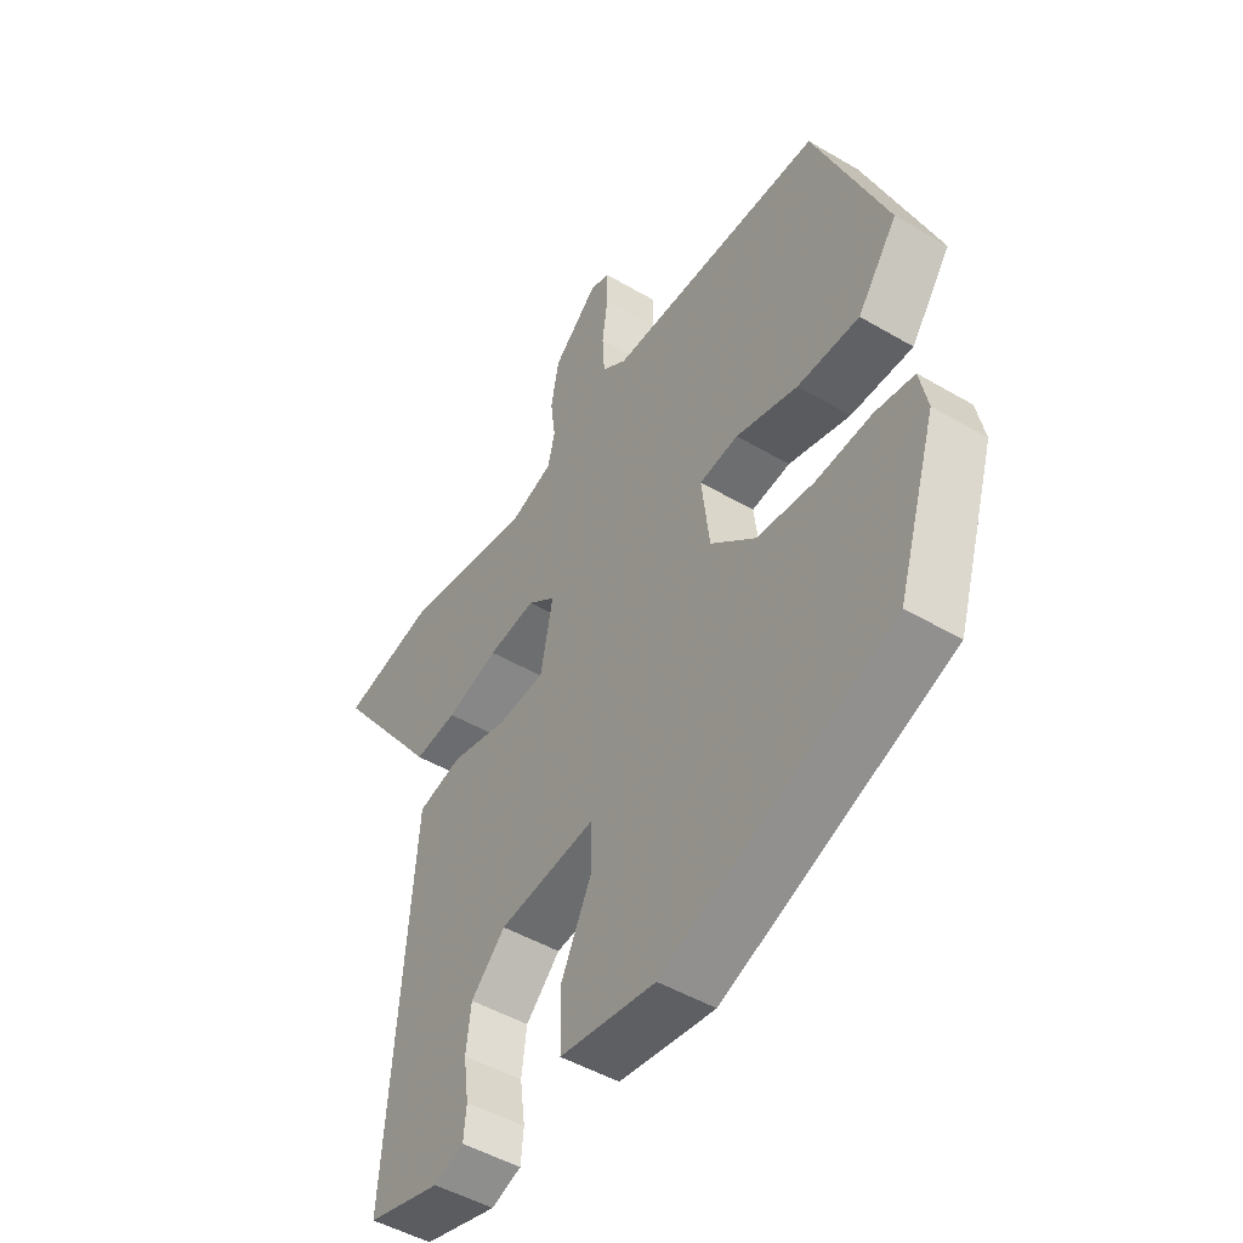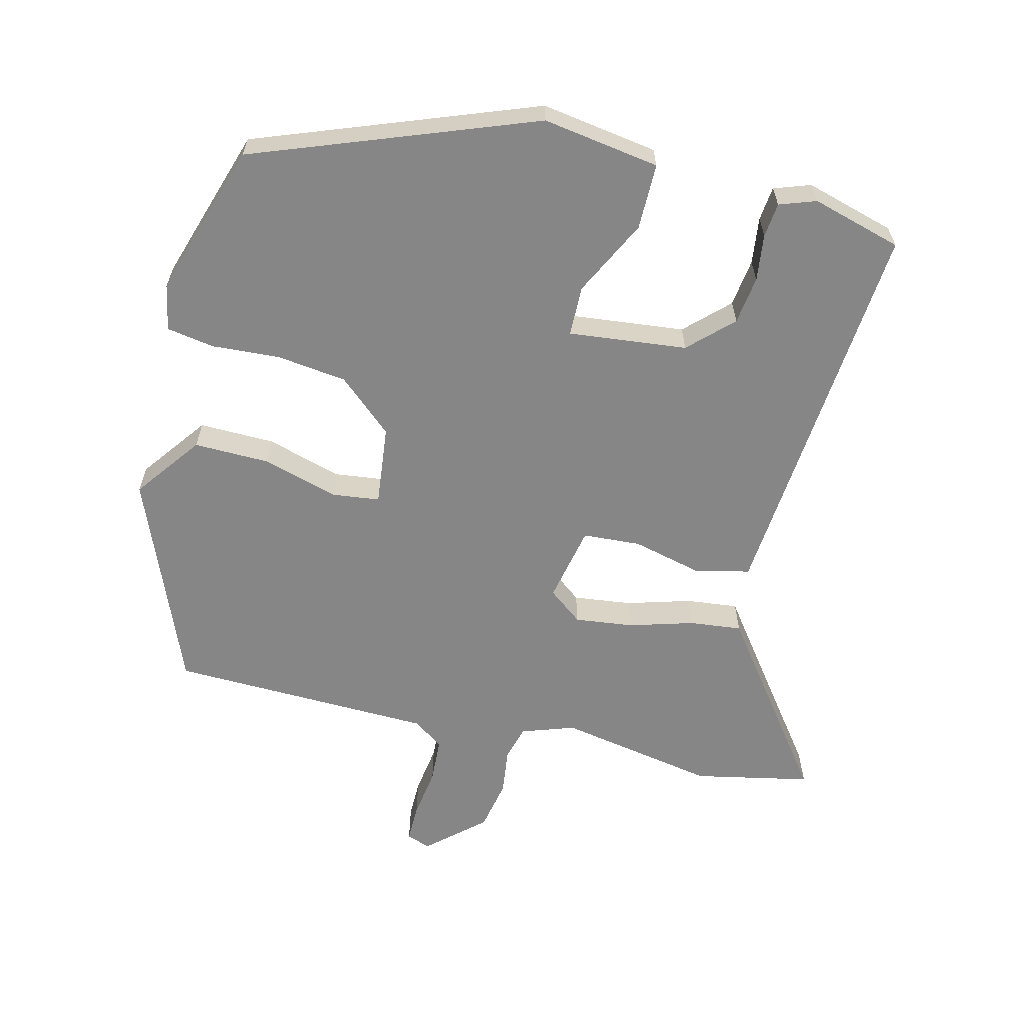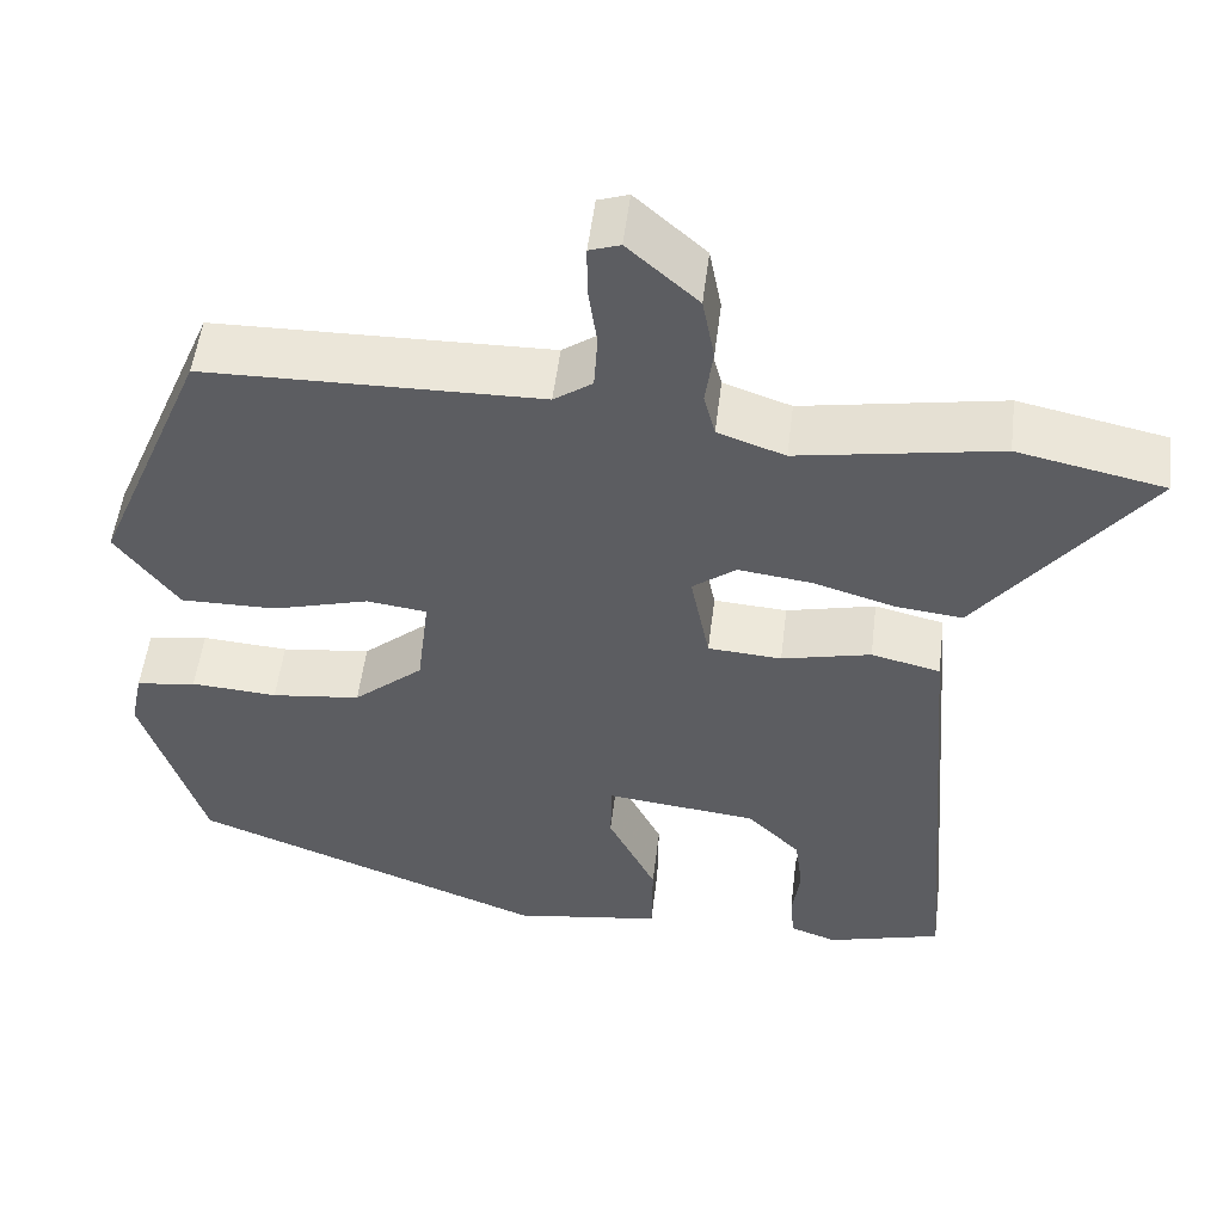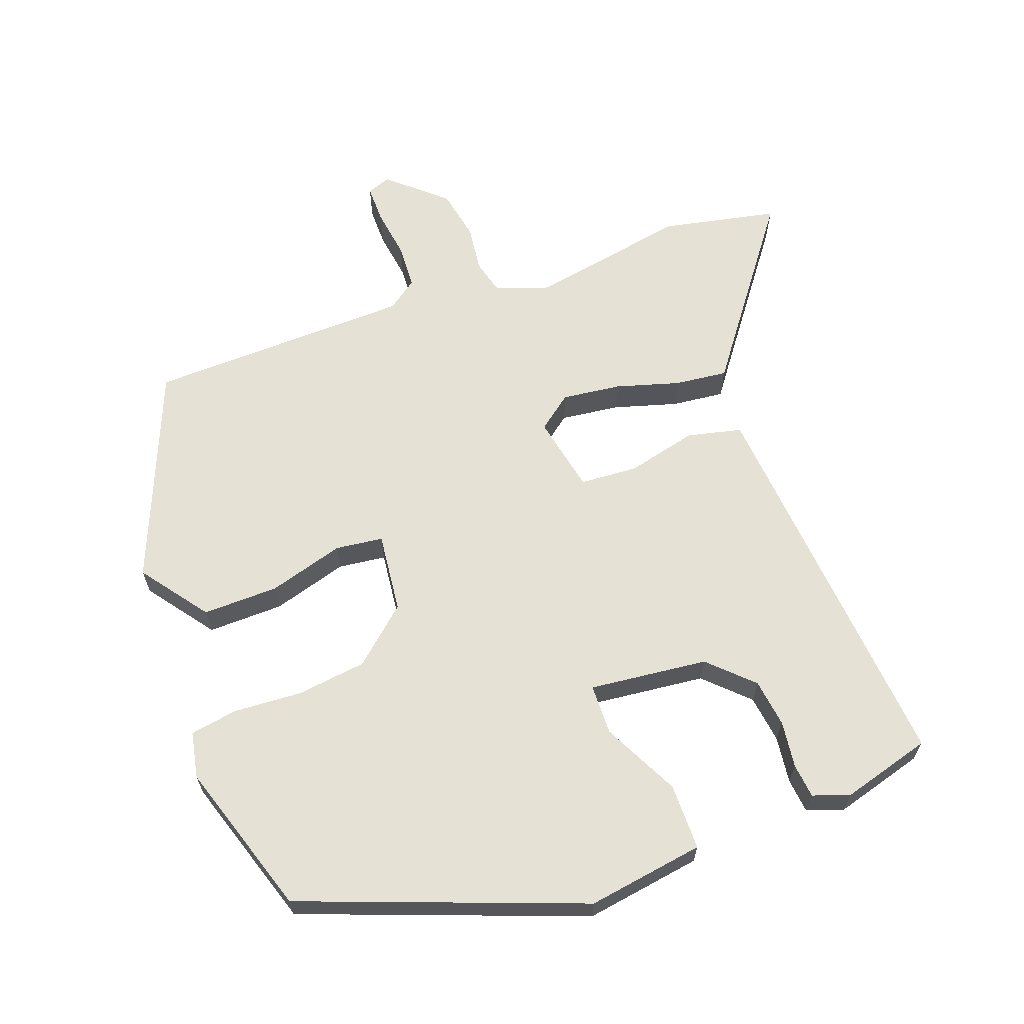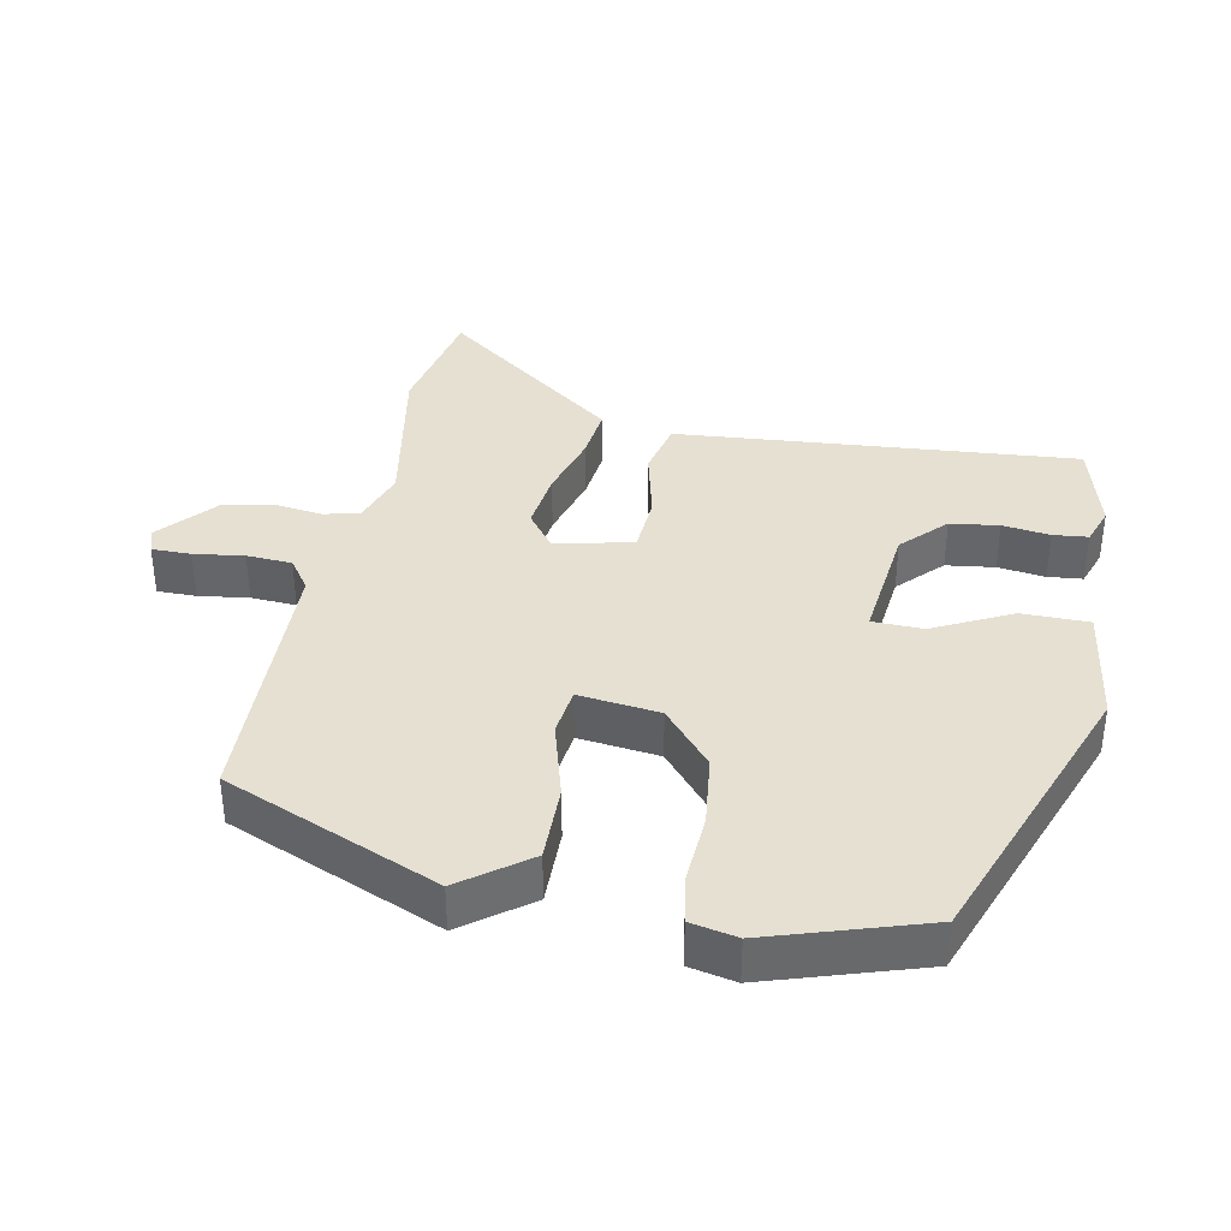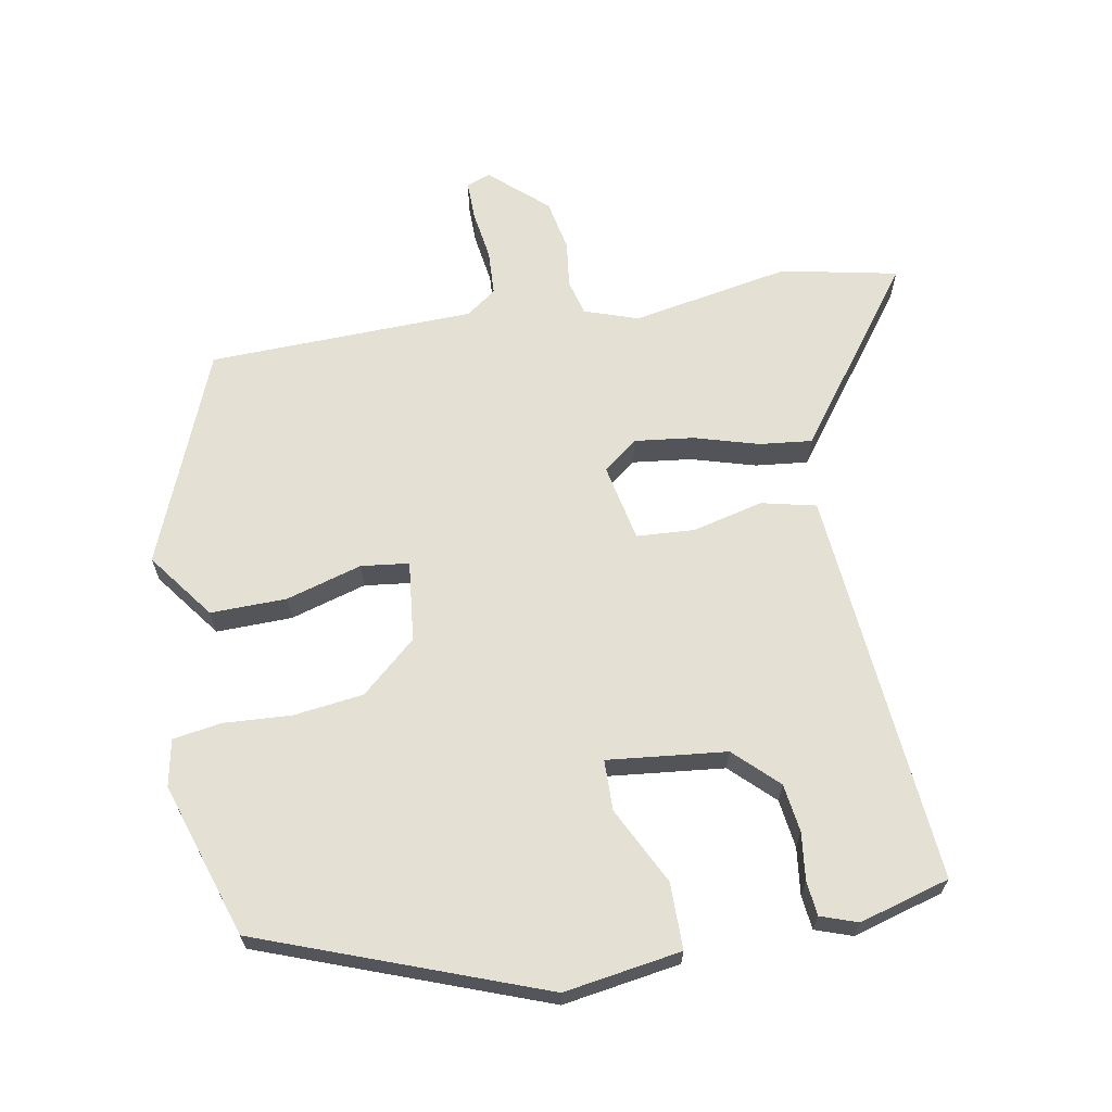
<metadata>
{"format":"obj","ext":"obj","renderer":"f3d","projection":"perspective","resolution":1024,"background":"white","views":[{"elev":-47.8,"azim":56.5,"up":"+Z"},{"elev":-62.2,"azim":165.7,"up":"+Y"},{"elev":52.6,"azim":-173.1,"up":"+Z"},{"elev":64.5,"azim":159.5,"up":"+Y"},{"elev":37.8,"azim":100.9,"up":"+Y"},{"elev":65.9,"azim":169.3,"up":"+Y"}]}
</metadata>
<code>
v -0.657 0.07 0.466
v -0.489 0.07 0.502
v -0.259 0.07 0.462
v -0.182 0.07 0.489
v -0.169 0.07 0.54
v -0.178 0.07 0.607
v -0.164 0.07 0.681
v -0.084 0.07 0.753
v -0.049 0.07 0.741
v -0.049 0.07 0.685
v -0.059 0.07 0.613
v -0.055 0.07 0.548
v -0.011 0.07 0.517
v 0.373 0.07 0.51
v 0.501 0.07 0.204
v 0.43 0.07 0.107
v 0.32 0.07 0.108
v 0.21 0.07 0.139
v 0.141 0.07 0.13
v 0.155 0.07 0.014
v 0.235 0.07 -0.055
v 0.337 0.07 -0.067
v 0.436 0.07 -0.06
v 0.505 0.07 -0.071
v 0.519 0.07 -0.138
v 0.449 0.07 -0.362
v 0.044 0.07 -0.517
v -0.126 0.07 -0.492
v -0.127 0.07 -0.396
v -0.072 0.07 -0.284
v -0.074 0.07 -0.211
v -0.246 0.07 -0.231
v -0.307 0.07 -0.291
v -0.316 0.07 -0.361
v -0.307 0.07 -0.429
v -0.312 0.07 -0.479
v -0.365 0.07 -0.498
v -0.496 0.07 -0.462
v -0.461 0.07 -0.025
v -0.45 0.07 0.111
v -0.371 0.07 0.13
v -0.269 0.07 0.106
v -0.185 0.07 0.112
v -0.163 0.07 0.224
v -0.213 0.07 0.262
v -0.298 0.07 0.251
v -0.391 0.07 0.223
v -0.467 0.07 0.214
v -0.499 0.07 0.257
v -0.657 0 0.466
v -0.489 0 0.502
v -0.259 0 0.462
v -0.182 0 0.489
v -0.169 0 0.54
v -0.178 0 0.607
v -0.164 0 0.681
v -0.084 0 0.753
v -0.049 0 0.741
v -0.049 0 0.685
v -0.059 0 0.613
v -0.055 0 0.548
v -0.011 0 0.517
v 0.373 0 0.51
v 0.501 0 0.204
v 0.43 0 0.107
v 0.32 0 0.108
v 0.21 0 0.139
v 0.141 0 0.13
v 0.155 0 0.014
v 0.235 0 -0.055
v 0.337 0 -0.067
v 0.436 0 -0.06
v 0.505 0 -0.071
v 0.519 0 -0.138
v 0.449 0 -0.362
v 0.044 0 -0.517
v -0.126 0 -0.492
v -0.127 0 -0.396
v -0.072 0 -0.284
v -0.074 0 -0.211
v -0.246 0 -0.231
v -0.307 0 -0.291
v -0.316 0 -0.361
v -0.307 0 -0.429
v -0.312 0 -0.479
v -0.365 0 -0.498
v -0.496 0 -0.462
v -0.461 0 -0.025
v -0.45 0 0.111
v -0.371 0 0.13
v -0.269 0 0.106
v -0.185 0 0.112
v -0.163 0 0.224
v -0.213 0 0.262
v -0.298 0 0.251
v -0.391 0 0.223
v -0.467 0 0.214
v -0.499 0 0.257
f 46 47 48 49
f 1 2 3
f 49 1 3
f 46 49 3
f 45 46 3
f 44 45 3 4
f 40 41 42
f 39 40 42
f 38 39 42
f 37 38 42
f 34 35 36 37
f 33 34 37 42
f 32 33 42 43
f 28 29 30
f 27 28 30
f 26 27 30
f 25 26 30
f 24 25 30
f 23 24 30
f 22 23 30
f 21 22 30 31
f 32 43 44
f 31 32 44
f 21 31 44
f 20 21 44
f 16 17 18
f 15 16 18
f 14 15 18
f 13 14 18
f 12 13 18 19
f 9 10 11
f 8 9 11
f 7 8 11
f 6 7 11
f 5 6 11
f 5 11 12
f 19 20 44
f 12 19 44
f 5 12 44
f 4 5 44
f 98 97 96 95
f 52 51 50
f 52 50 98
f 52 98 95
f 52 95 94
f 53 52 94 93
f 91 90 89
f 91 89 88
f 91 88 87
f 91 87 86
f 86 85 84 83
f 91 86 83 82
f 92 91 82 81
f 79 78 77
f 79 77 76
f 79 76 75
f 79 75 74
f 79 74 73
f 79 73 72
f 79 72 71
f 80 79 71 70
f 93 92 81
f 93 81 80
f 93 80 70
f 93 70 69
f 67 66 65
f 67 65 64
f 67 64 63
f 67 63 62
f 68 67 62 61
f 60 59 58
f 60 58 57
f 60 57 56
f 60 56 55
f 60 55 54
f 61 60 54
f 93 69 68
f 93 68 61
f 93 61 54
f 93 54 53
f 1 50 51 2
f 2 51 52 3
f 3 52 53 4
f 4 53 54 5
f 5 54 55 6
f 6 55 56 7
f 7 56 57 8
f 8 57 58 9
f 9 58 59 10
f 10 59 60 11
f 11 60 61 12
f 12 61 62 13
f 13 62 63 14
f 14 63 64 15
f 15 64 65 16
f 16 65 66 17
f 17 66 67 18
f 18 67 68 19
f 19 68 69 20
f 20 69 70 21
f 21 70 71 22
f 22 71 72 23
f 23 72 73 24
f 24 73 74 25
f 25 74 75 26
f 26 75 76 27
f 27 76 77 28
f 28 77 78 29
f 29 78 79 30
f 30 79 80 31
f 31 80 81 32
f 32 81 82 33
f 33 82 83 34
f 34 83 84 35
f 35 84 85 36
f 36 85 86 37
f 37 86 87 38
f 38 87 88 39
f 39 88 89 40
f 40 89 90 41
f 41 90 91 42
f 42 91 92 43
f 43 92 93 44
f 44 93 94 45
f 45 94 95 46
f 46 95 96 47
f 47 96 97 48
f 48 97 98 49
f 49 98 50 1

</code>
